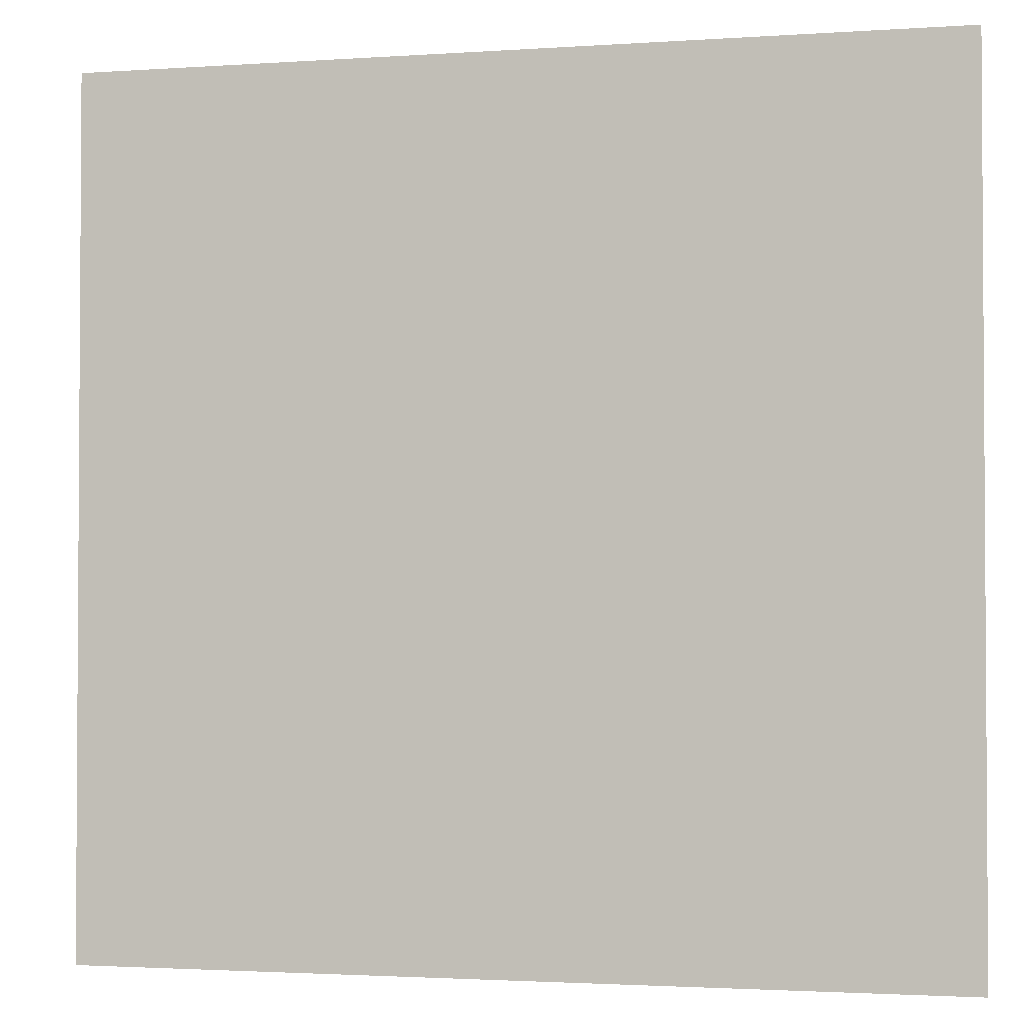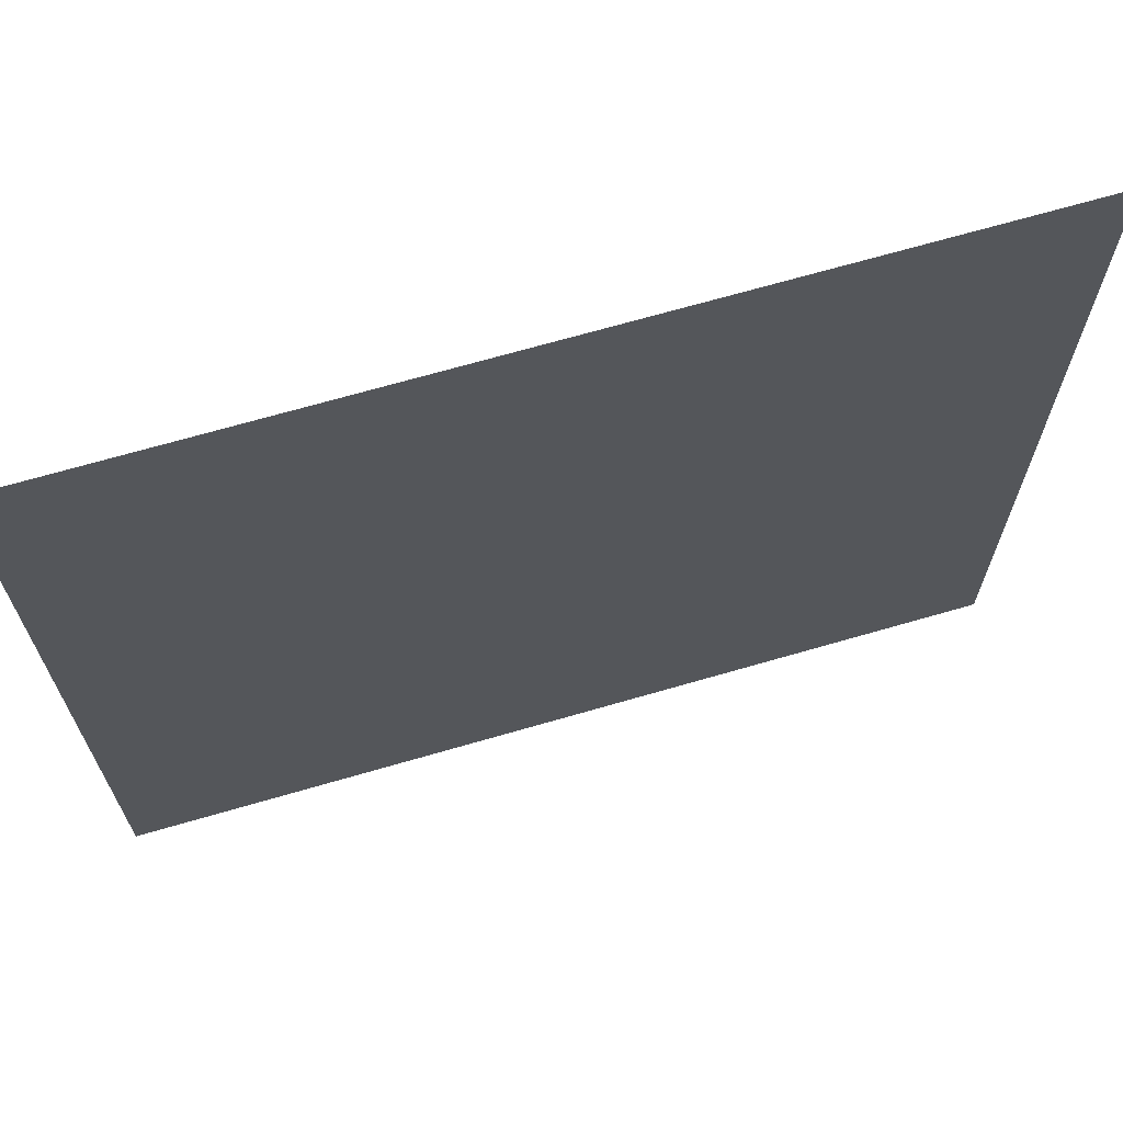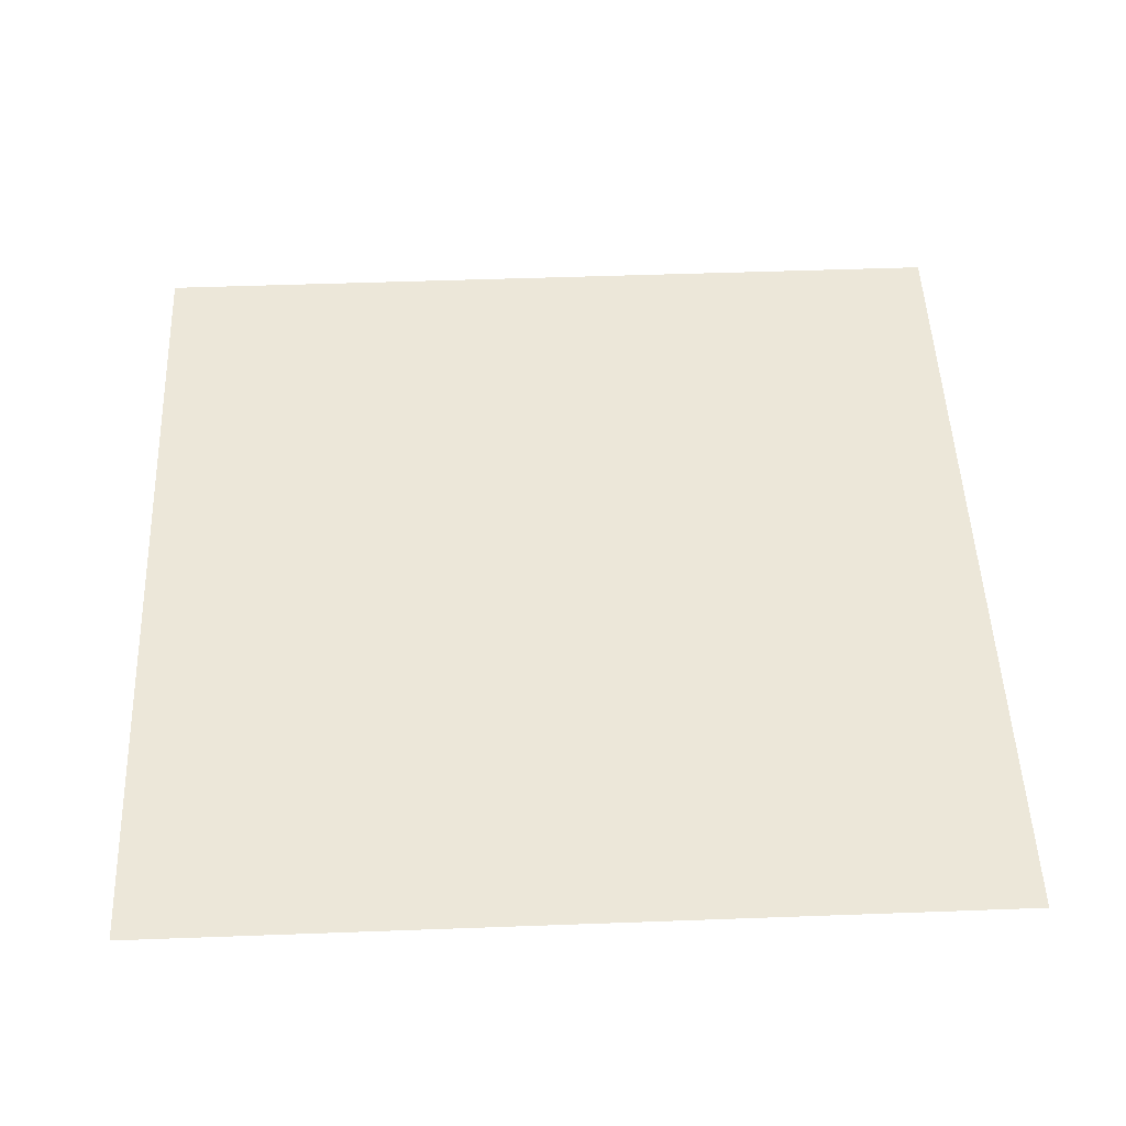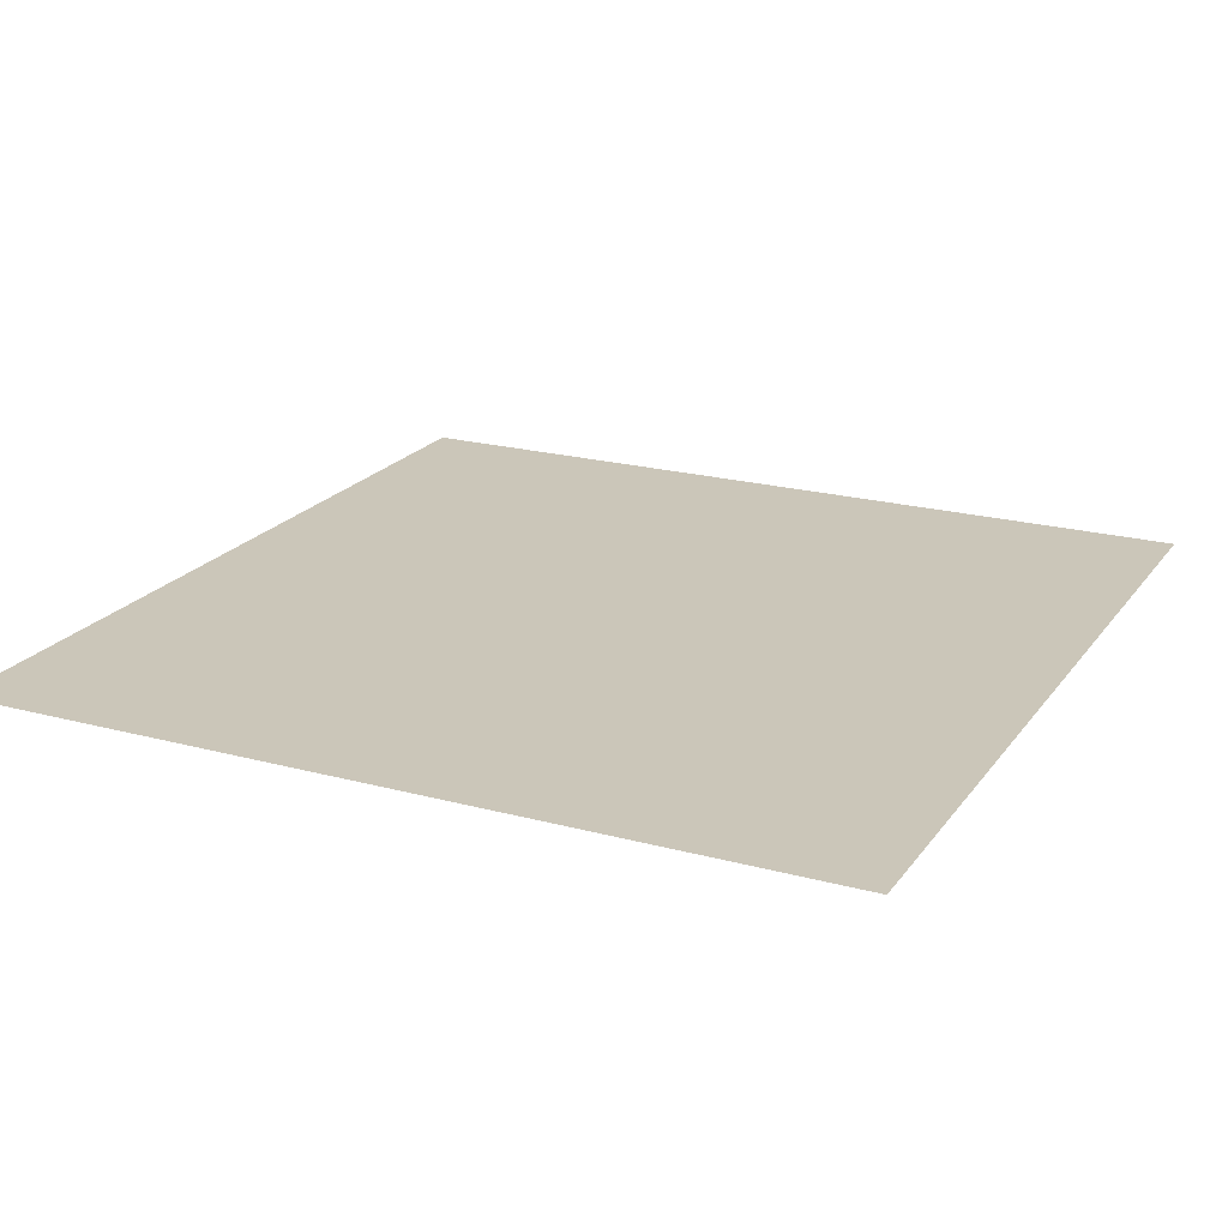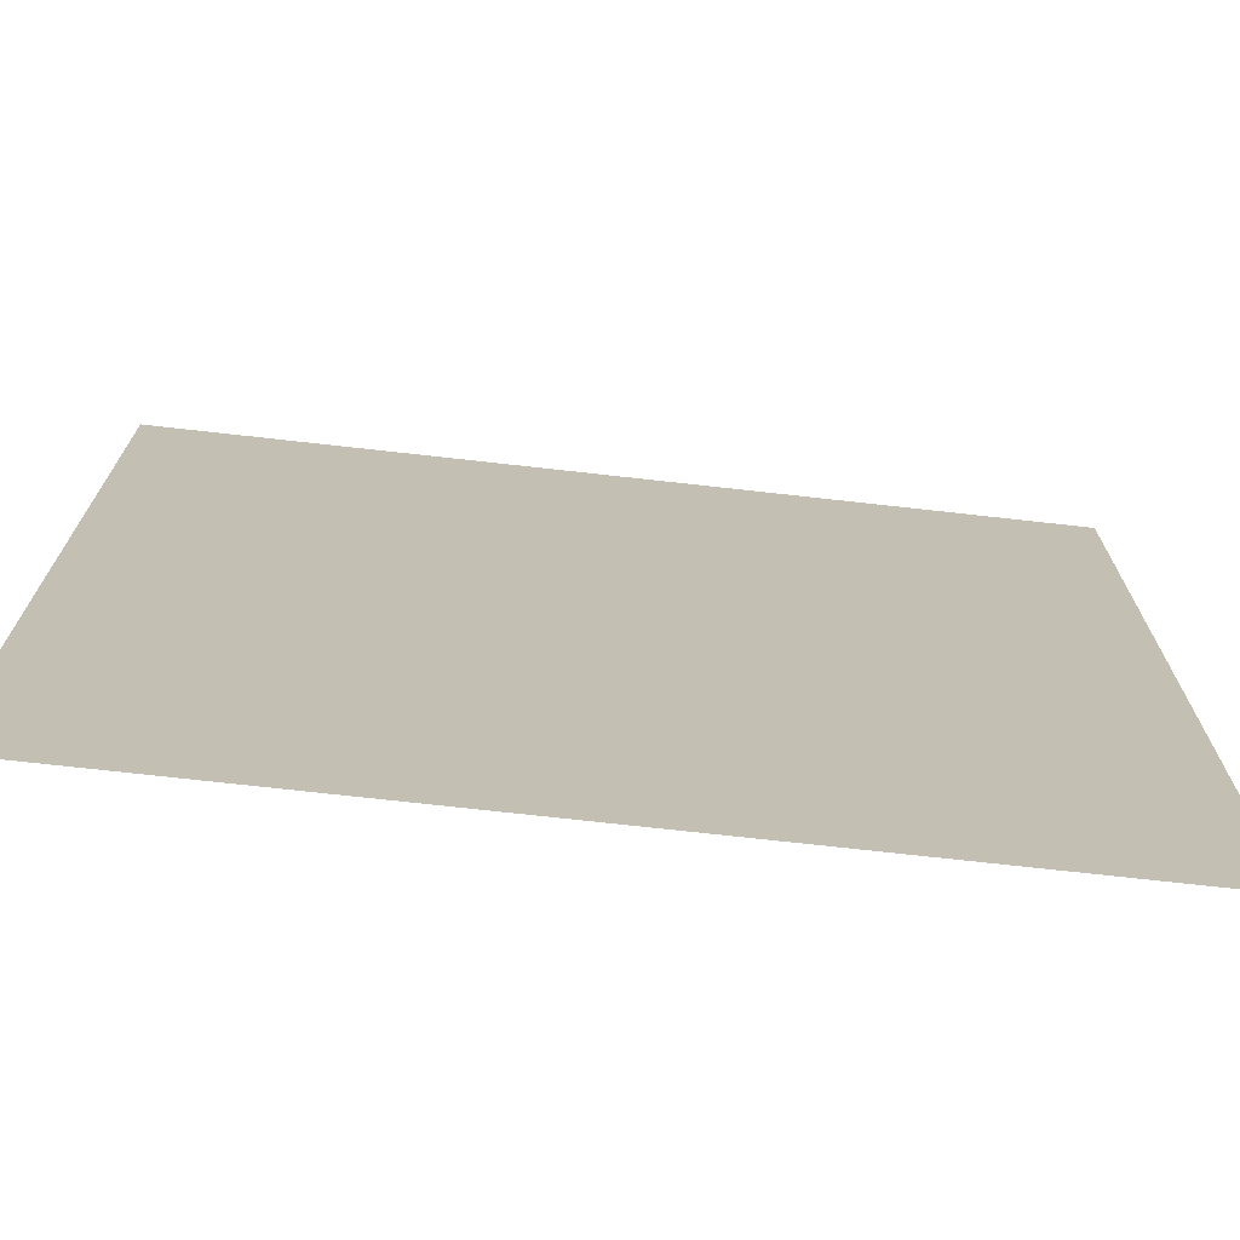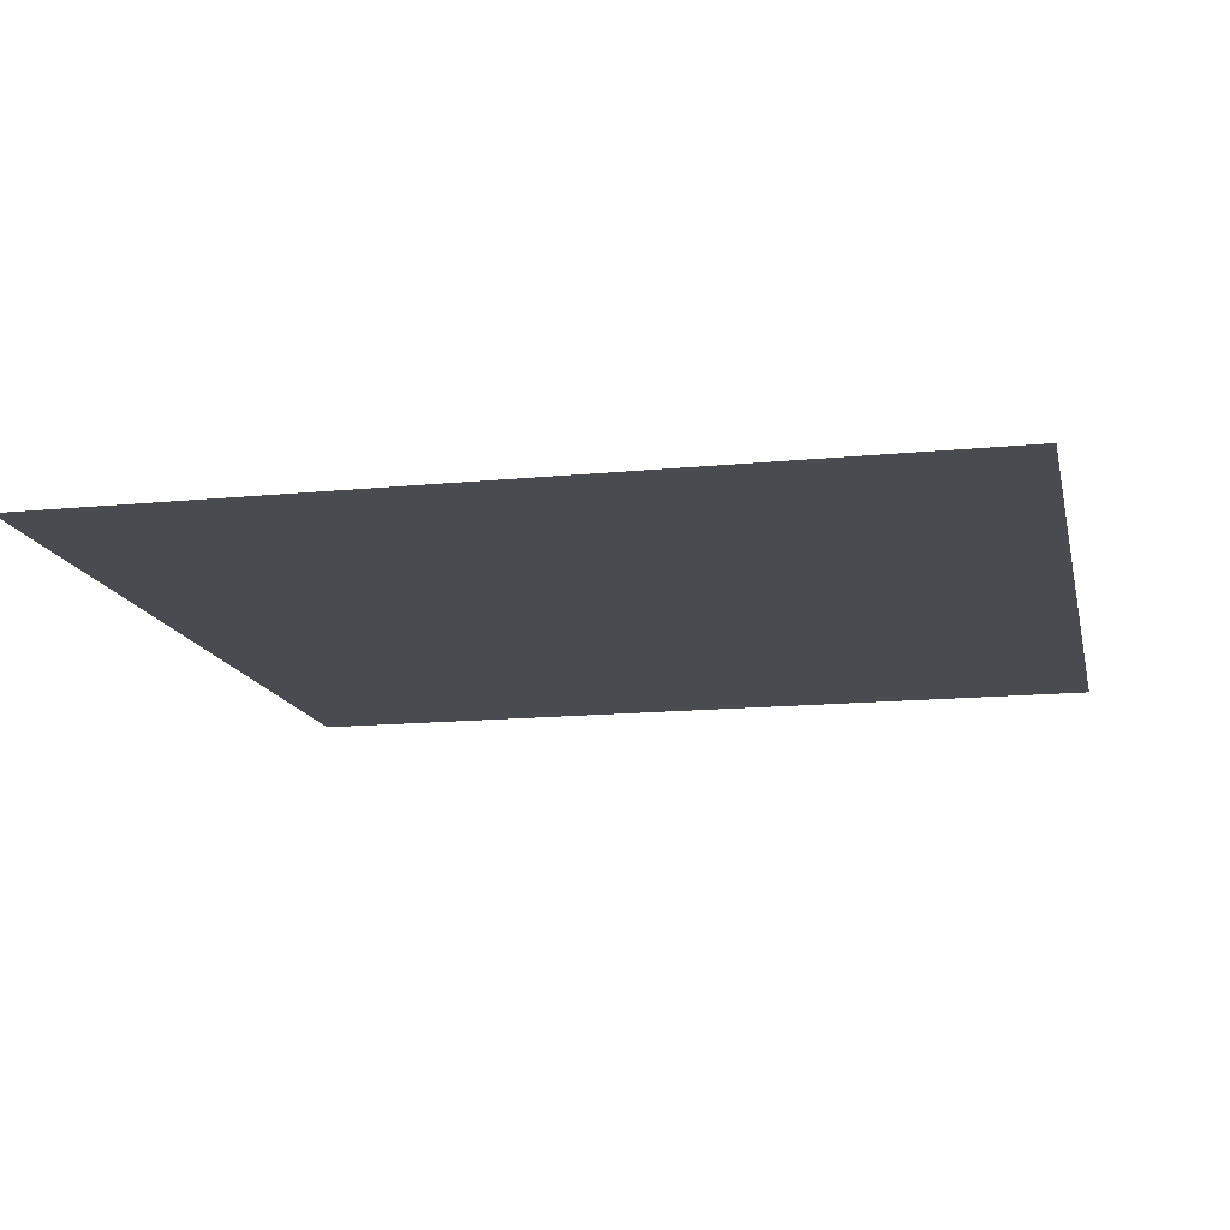
<metadata>
{"format":"obj","ext":"obj","renderer":"f3d","projection":"perspective","resolution":1024,"background":"white","views":[{"elev":-2.2,"azim":13.8,"up":"+Y"},{"elev":68.9,"azim":-16.2,"up":"+Y"},{"elev":50.2,"azim":87.7,"up":"+Z"},{"elev":21.0,"azim":115.8,"up":"+Z"},{"elev":-72.6,"azim":-6.4,"up":"+Y"},{"elev":-14.6,"azim":-77.9,"up":"+Z"}]}
</metadata>
<code>
v -96 -64 0
v -112 -64 0
v -112 -48 0
v -96 -48 0
g insideHouseTest_mesh_0005
f 1 2 3 4

</code>
